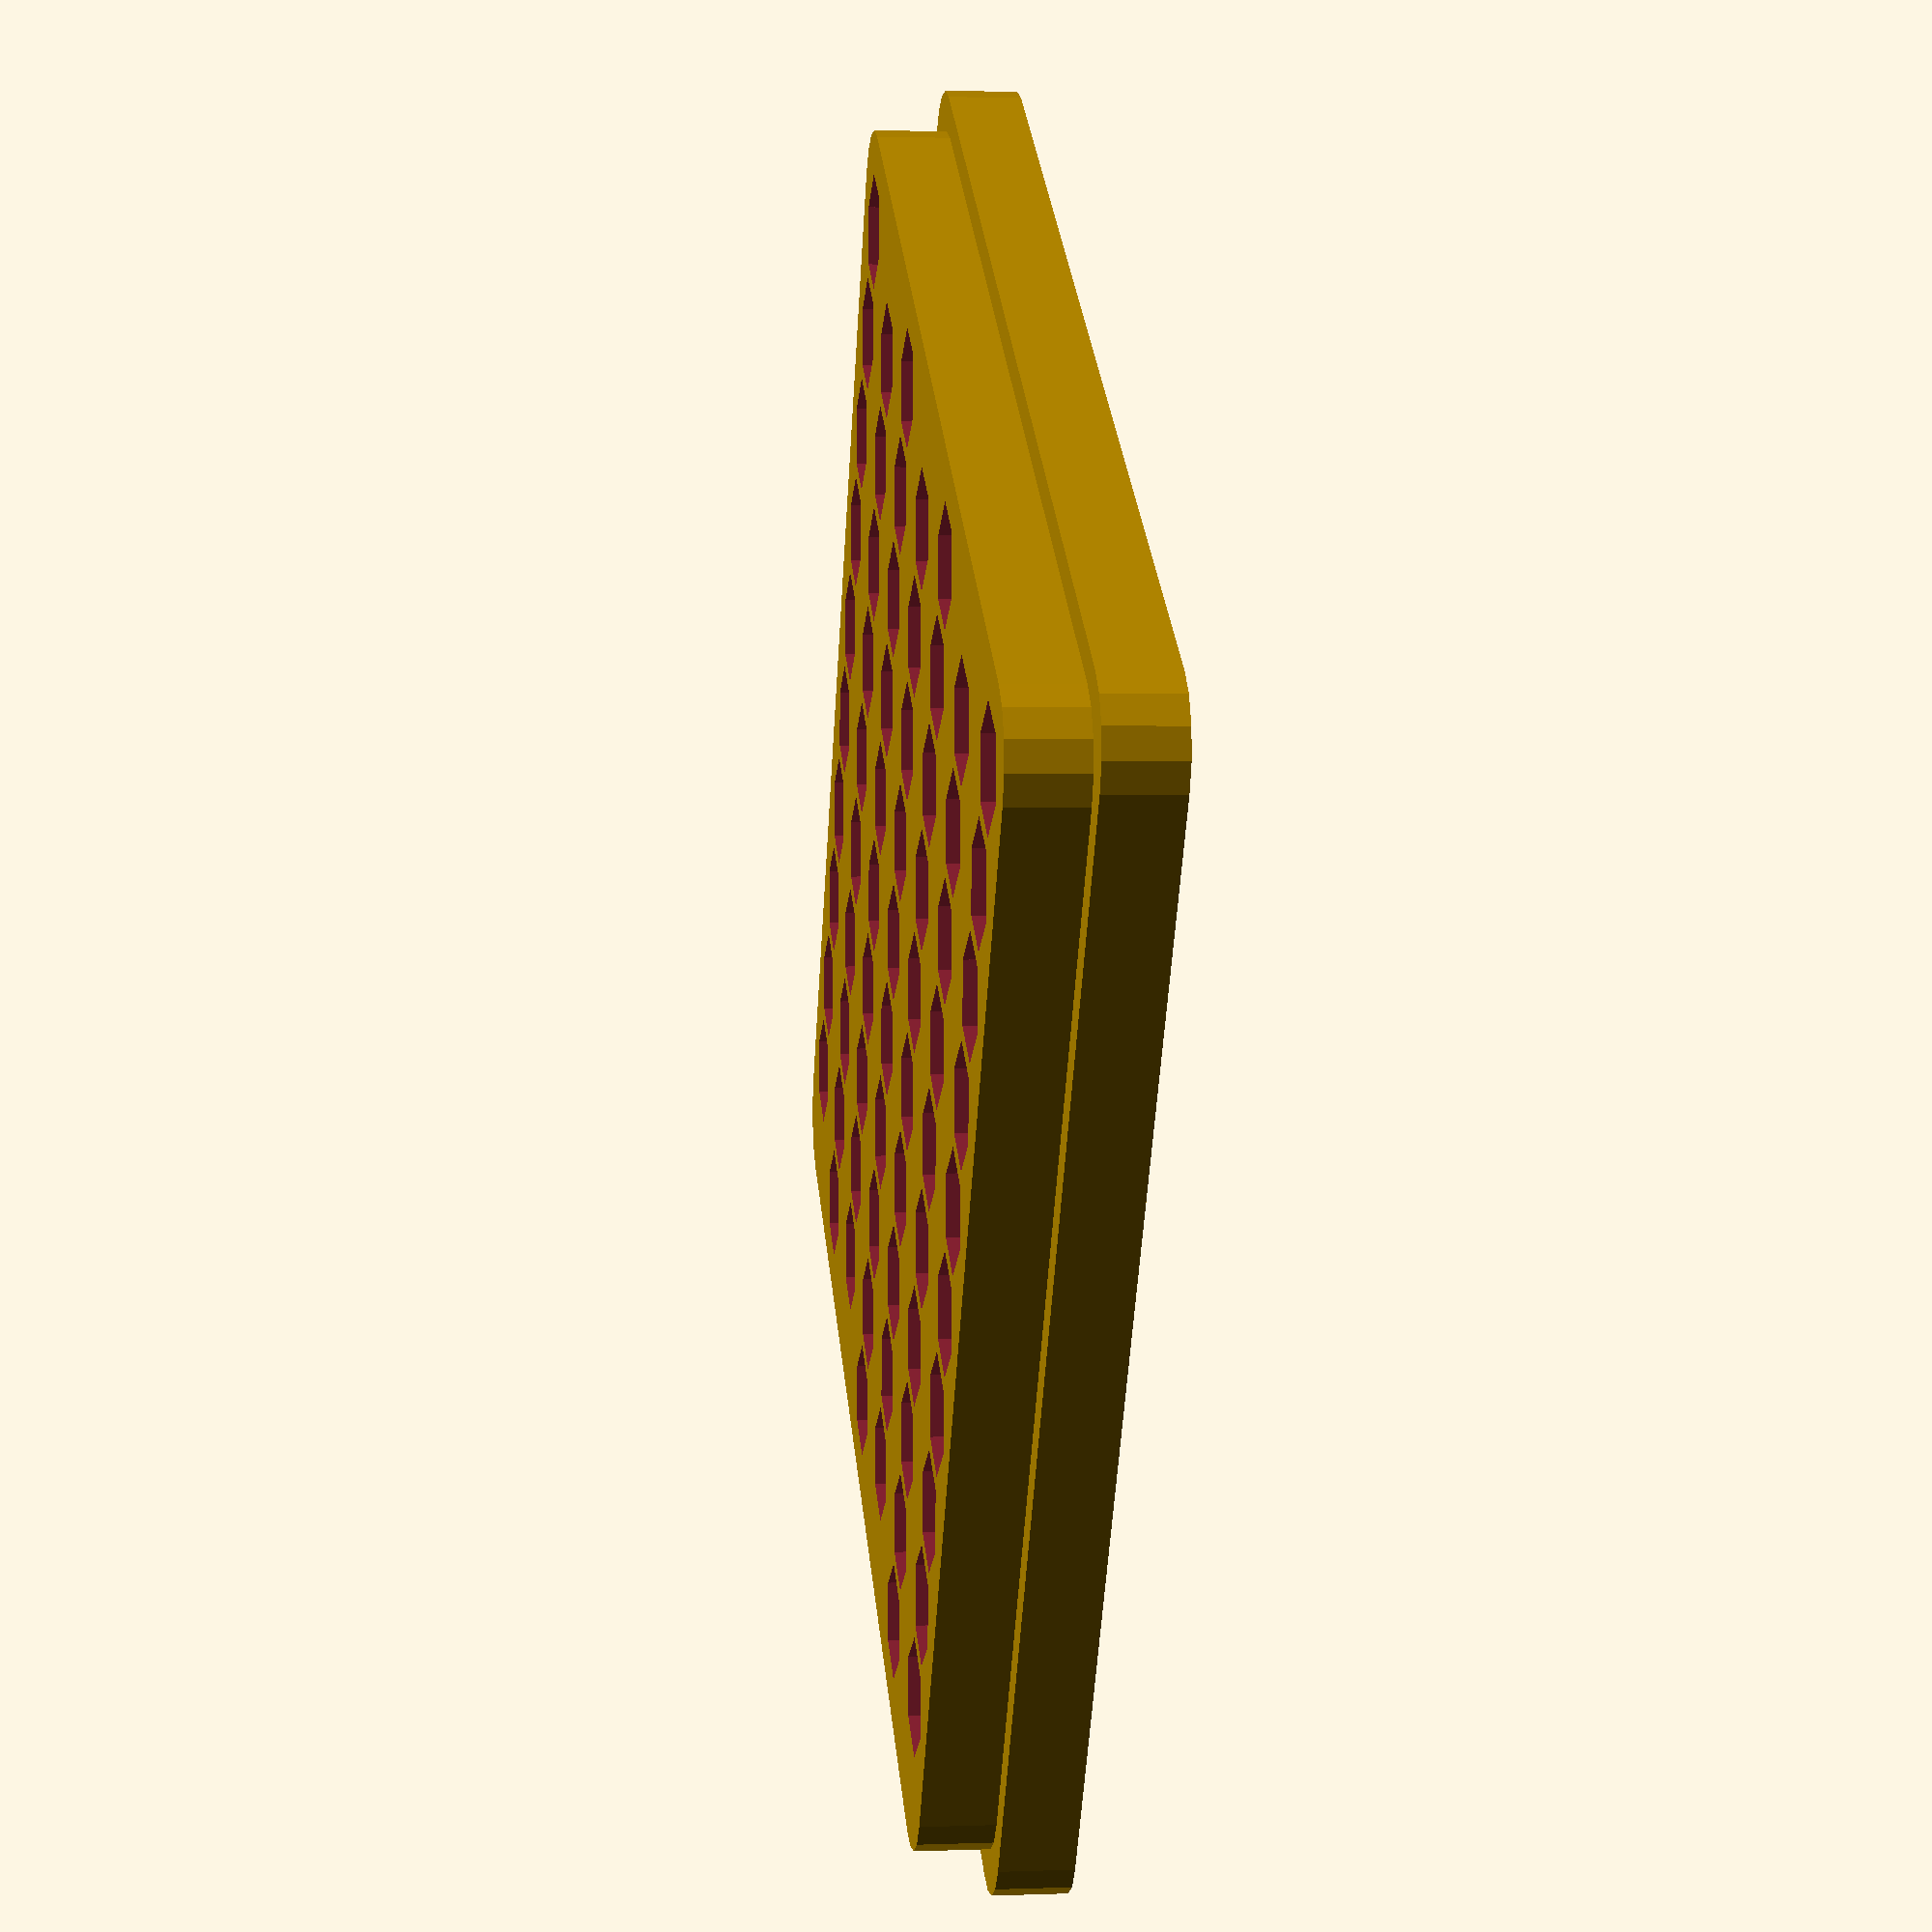
<openscad>
// Parameters you can change

hexWidth = 6.8;
bitLenght = 25;
xSpacing = hexWidth+1;
ySpacing = hexWidth+5;
fillet = 5; // Radius of the corners
lidThickness=2;
lidTol = 0.1; //Tolerance between the lid and the holder

//Number of hexagons
columns = 10;
rows = 7;


height = 10;
holeHeight = 8; //Deepness of the hex holes
border = 3; // Distance between the side of the hexagon hole and the side of the holder
rowShift = true; //Change this to false if you want all hexagon rows to be on the same axis

//Calculated data you could change too, but then you'll have to tweak the other data to make it right.
shift = xSpacing/2;
width = rowShift ? (columns-1)*xSpacing+hexWidth+border*2+shift : (columns-1)*xSpacing+hexWidth+border*2;
lenght = (rows-1)*ySpacing+hexWidth+border*2;

//Uncomment what you wish to draw, comment the other

//lid();
holder();

//Hexagon shape
module nut(w,h)
{
	side = w/(2*cos(30));
   for(i = [0:2])
	{
		translate([0,0,h/2]) rotate([0,0,60*i]) cube([w,side,h], center=true);
   }
}

//Rounded corners cube shape
module roundBox(x,y,z,r=5)
{
	translate([r,r,0])
	{
	minkowski()
		{
		cube([x-2*r,y-2*r,z/2]);
		cylinder(r=r, h=z/2);
		}
	}
}

//Solid part of the holder
module base()
{
	roundBox(width,lenght,height,fillet);
	translate([-lidThickness-lidTol,-lidThickness-lidTol,0]) roundBox(width+2*(lidThickness+lidTol),lenght+2*(lidThickness+lidTol),height/2,fillet);
}

//Substracted part of the holder
module baseHoles()
{
	for(i=[0: columns-1],j=[0:rows-1])
	{
		if (rowShift && (j%2!=0))
		{
		translate([shift+border+hexWidth/2+i*xSpacing,border+hexWidth/2+j*ySpacing, height-holeHeight])
		nut(hexWidth,holeHeight+0.1);
		translate([shift+border+hexWidth/2+i*xSpacing,border+hexWidth/2+j*ySpacing, -0.1])
		cylinder(r=hexWidth/4,h=height-holeHeight+0.2,$fn=10);
		} else {
		translate([border+hexWidth/2+i*xSpacing,border+hexWidth/2+j*ySpacing, height-holeHeight])
		nut(hexWidth,holeHeight+0.1);
		translate([border+hexWidth/2+i*xSpacing,border+hexWidth/2+j*ySpacing, -0.1])
		cylinder(r=hexWidth/4,h=height-holeHeight+0.2,$fn=10);
		}
	}
}

//holder
module holder()
{
	difference()
	{
		base();
		baseHoles();
	}
}

//Lid
module lid()
{
	difference()
	{
		translate([-lidThickness-lidTol,-lidThickness-lidTol,0]) roundBox(width+2*(lidThickness+lidTol),lenght+2*(lidThickness+lidTol),height/2-holeHeight+bitLenght+1+lidThickness,fillet);
		translate([-lidTol,-lidTol,lidThickness]) roundBox(width+2*lidTol,lenght+2*lidTol,height/2-holeHeight+bitLenght+1+1,fillet);
		translate([width/2,lenght/2,height/2-holeHeight+bitLenght+1+lidThickness+5])
		rotate([90,0,0])
		union()
		{
			for(i=[0,2])
			{
				rotate([0,90*i,0])
				cylinder(r=15,h=width+lenght);
			}
		}
	}
}
</openscad>
<views>
elev=357.7 azim=121.4 roll=82.8 proj=p view=wireframe
</views>
